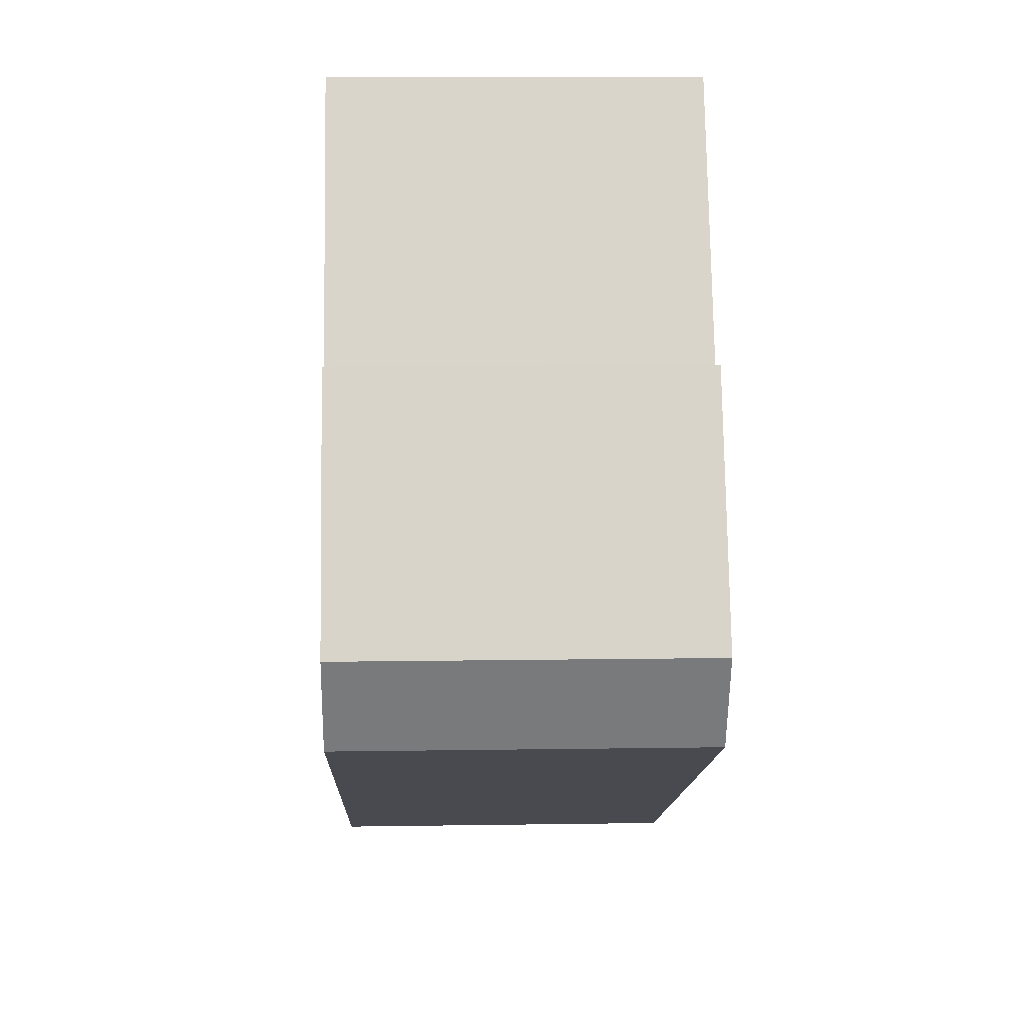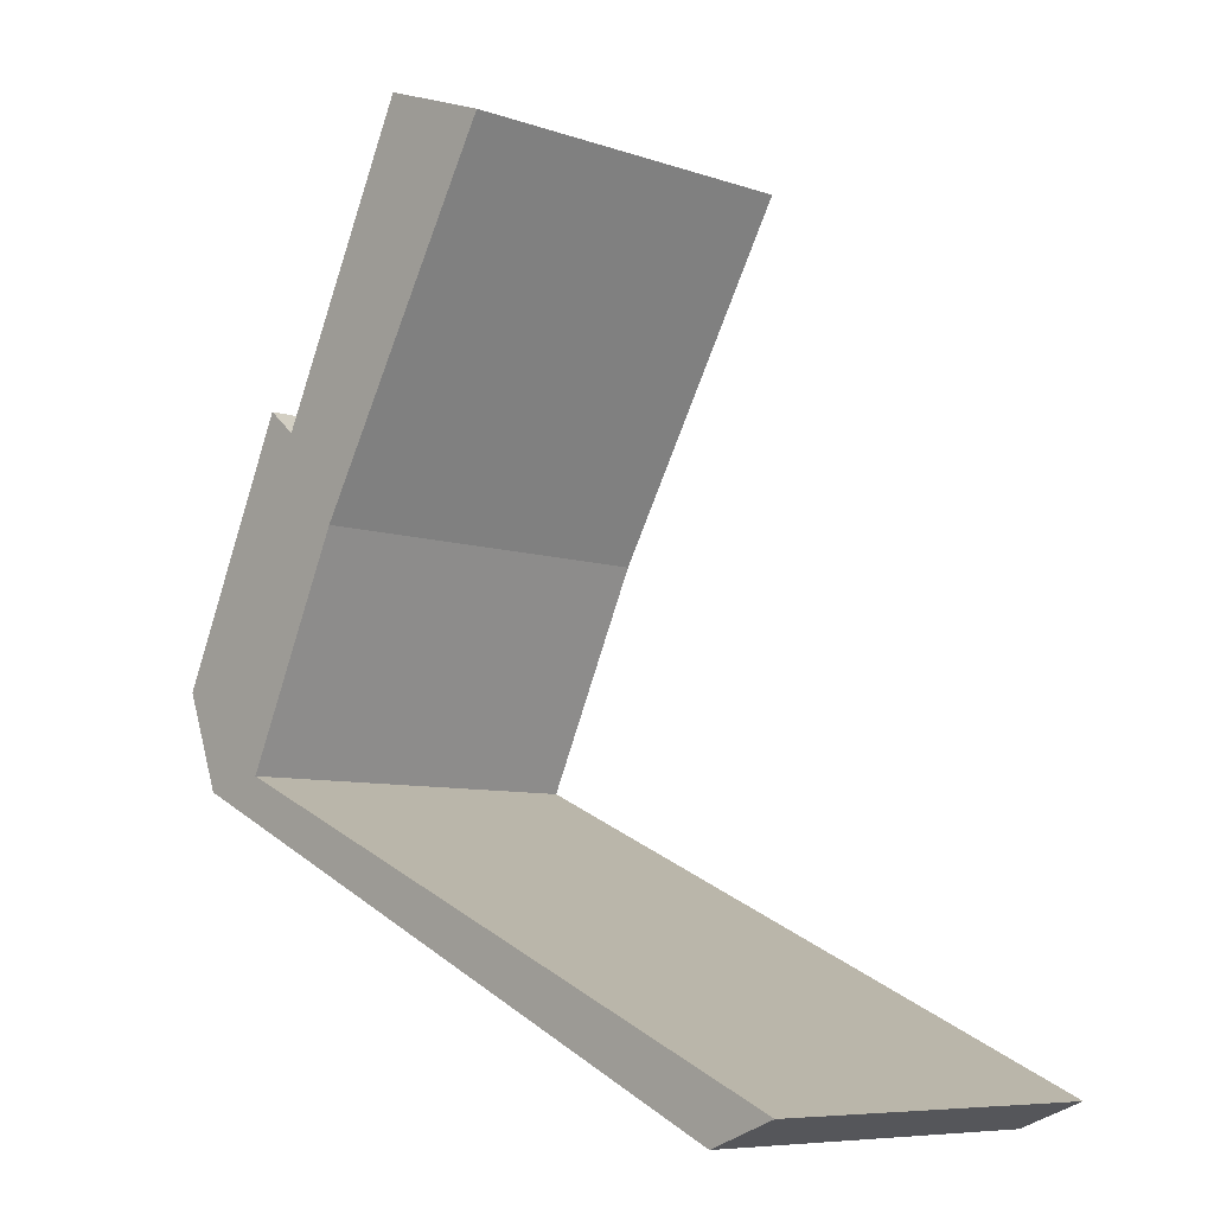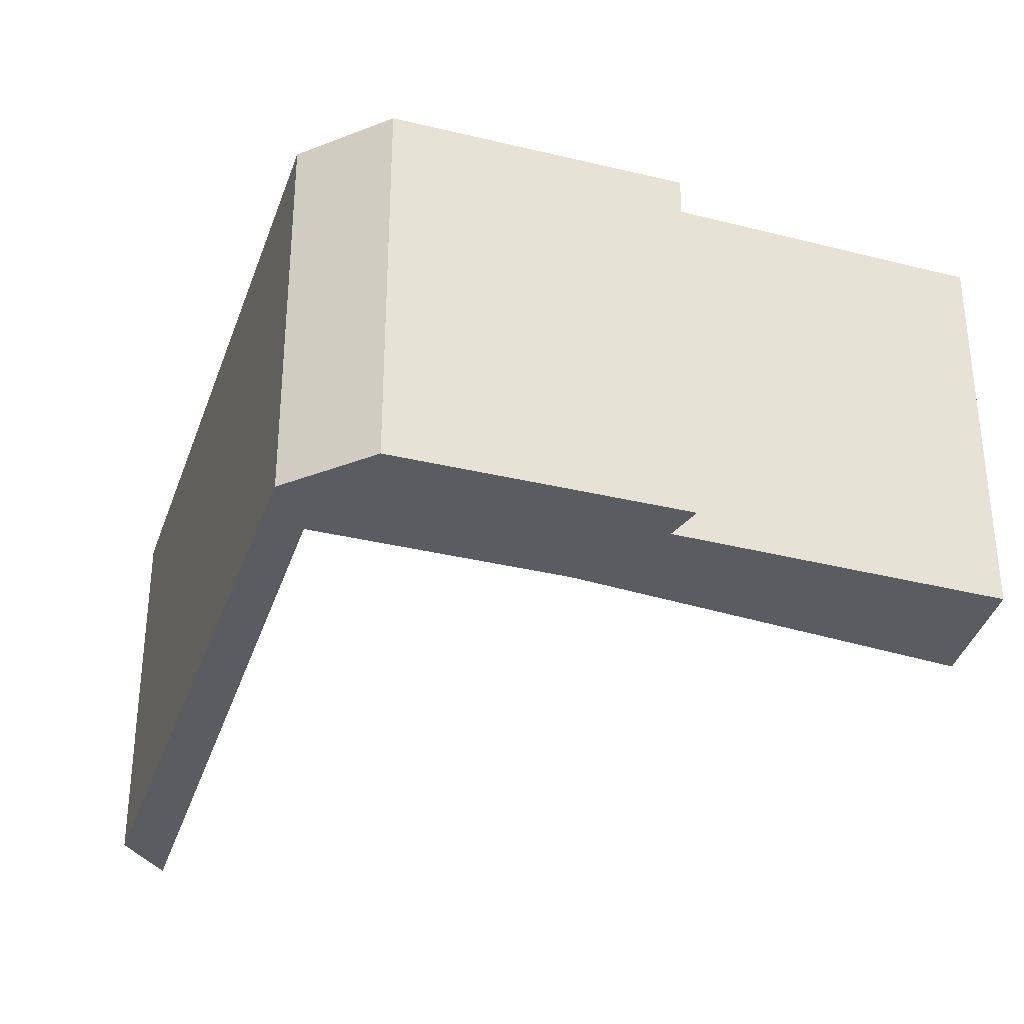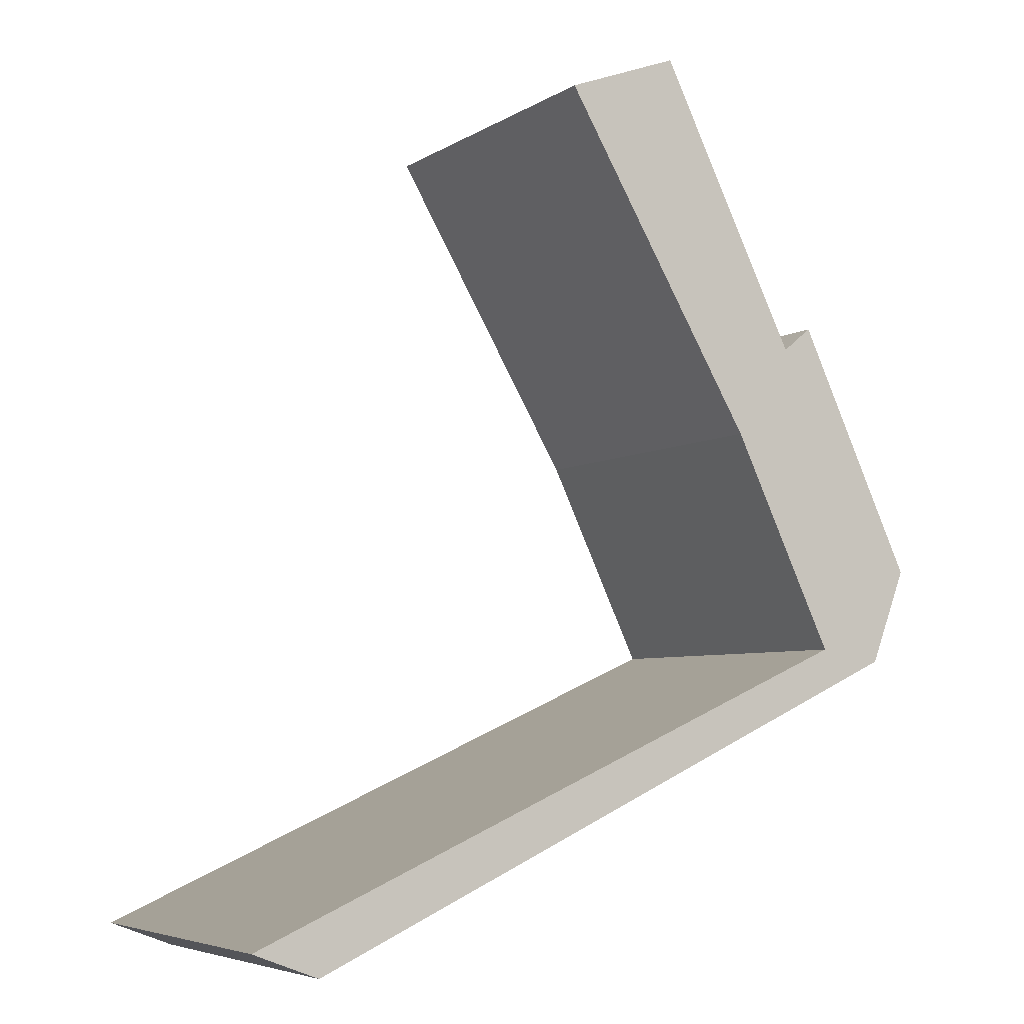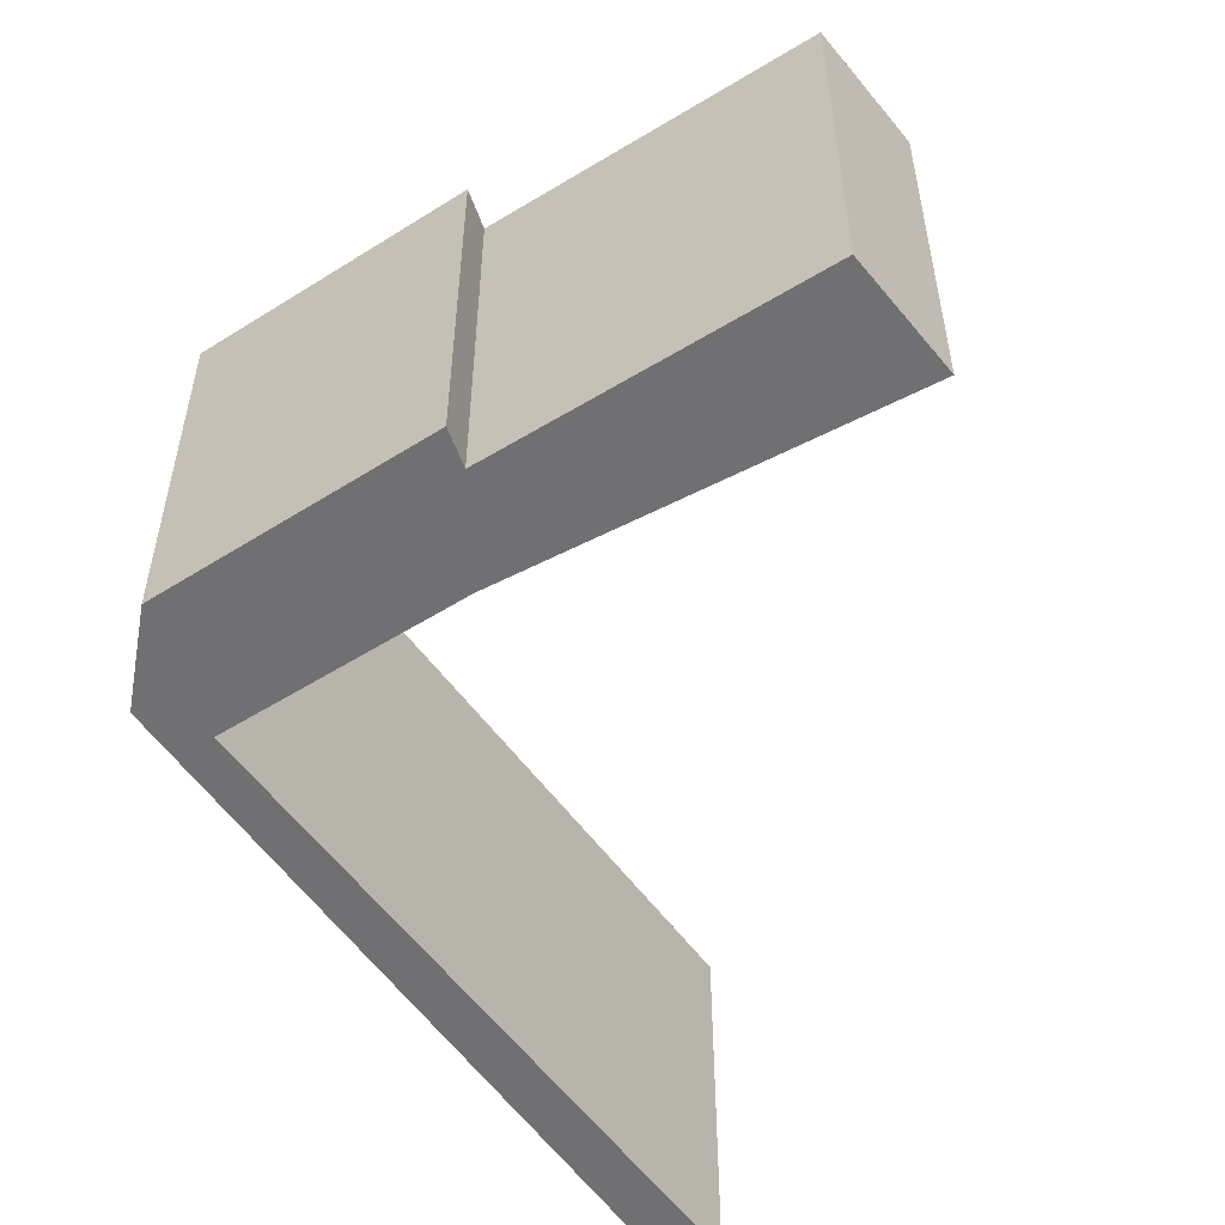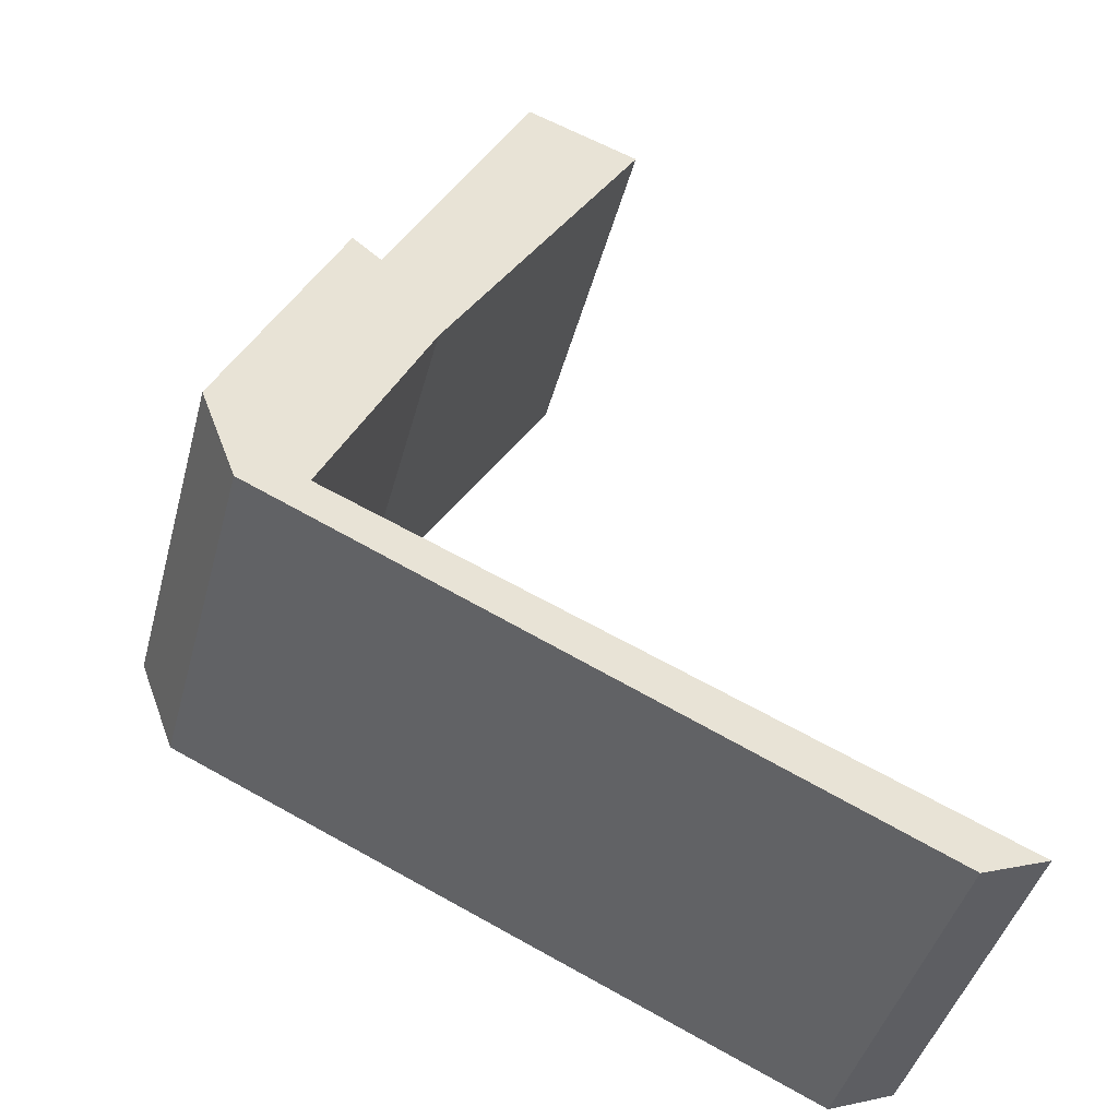
<metadata>
{"format":"obj","ext":"obj","renderer":"f3d","projection":"perspective","resolution":1024,"background":"white","views":[{"elev":11.2,"azim":-92.1,"up":"+Z"},{"elev":-7.7,"azim":46.3,"up":"+Z"},{"elev":-34.1,"azim":-83.0,"up":"+Y"},{"elev":-5.5,"azim":150.6,"up":"+Z"},{"elev":-55.0,"azim":-31.1,"up":"+Y"},{"elev":-44.0,"azim":-14.8,"up":"+Z"}]}
</metadata>
<code>
v  5.411 4.986 6.34
v  1.979 4.986 3.049
v  3.881 4.986 6.91
v  2.761 4.986 1.816
v  0 4.986 3.053e-16
v  1.584 4.986 3.374
v  1.365 4.986 -1.123
v  0.489 4.986 -1.279
v  9.932 4.986 -4.891
v  9.045 4.986 -5.229
v  9.932 2.995e-16 -4.891
v  9.045 3.202e-16 -5.229
v  0.489 7.832e-17 -1.279
v  0 0 0
v  1.584 -2.066e-16 3.374
v  1.979 -1.867e-16 3.049
v  3.881 -4.231e-16 6.91
v  1.365 6.876e-17 -1.123
v  5.411 -3.882e-16 6.34
v  2.761 -1.112e-16 1.816
g defaultobject
f 1 2 3
f 2 1 4
f 2 5 6
f 5 2 4
f 5 4 7
f 5 7 8
f 8 7 9
f 8 9 10
f 11 10 9
f 10 11 12
f 12 8 10
f 8 12 13
f 13 5 8
f 5 13 14
f 14 6 5
f 6 14 15
f 16 3 2
f 3 16 17
f 15 2 6
f 2 15 16
f 18 9 7
f 9 18 11
f 17 1 3
f 1 17 19
f 19 4 1
f 4 19 20
f 20 7 4
f 7 20 18
f 14 16 15
f 16 14 20
f 20 14 18
f 18 14 13
f 18 13 11
f 11 13 12
f 16 19 17
f 19 16 20

</code>
